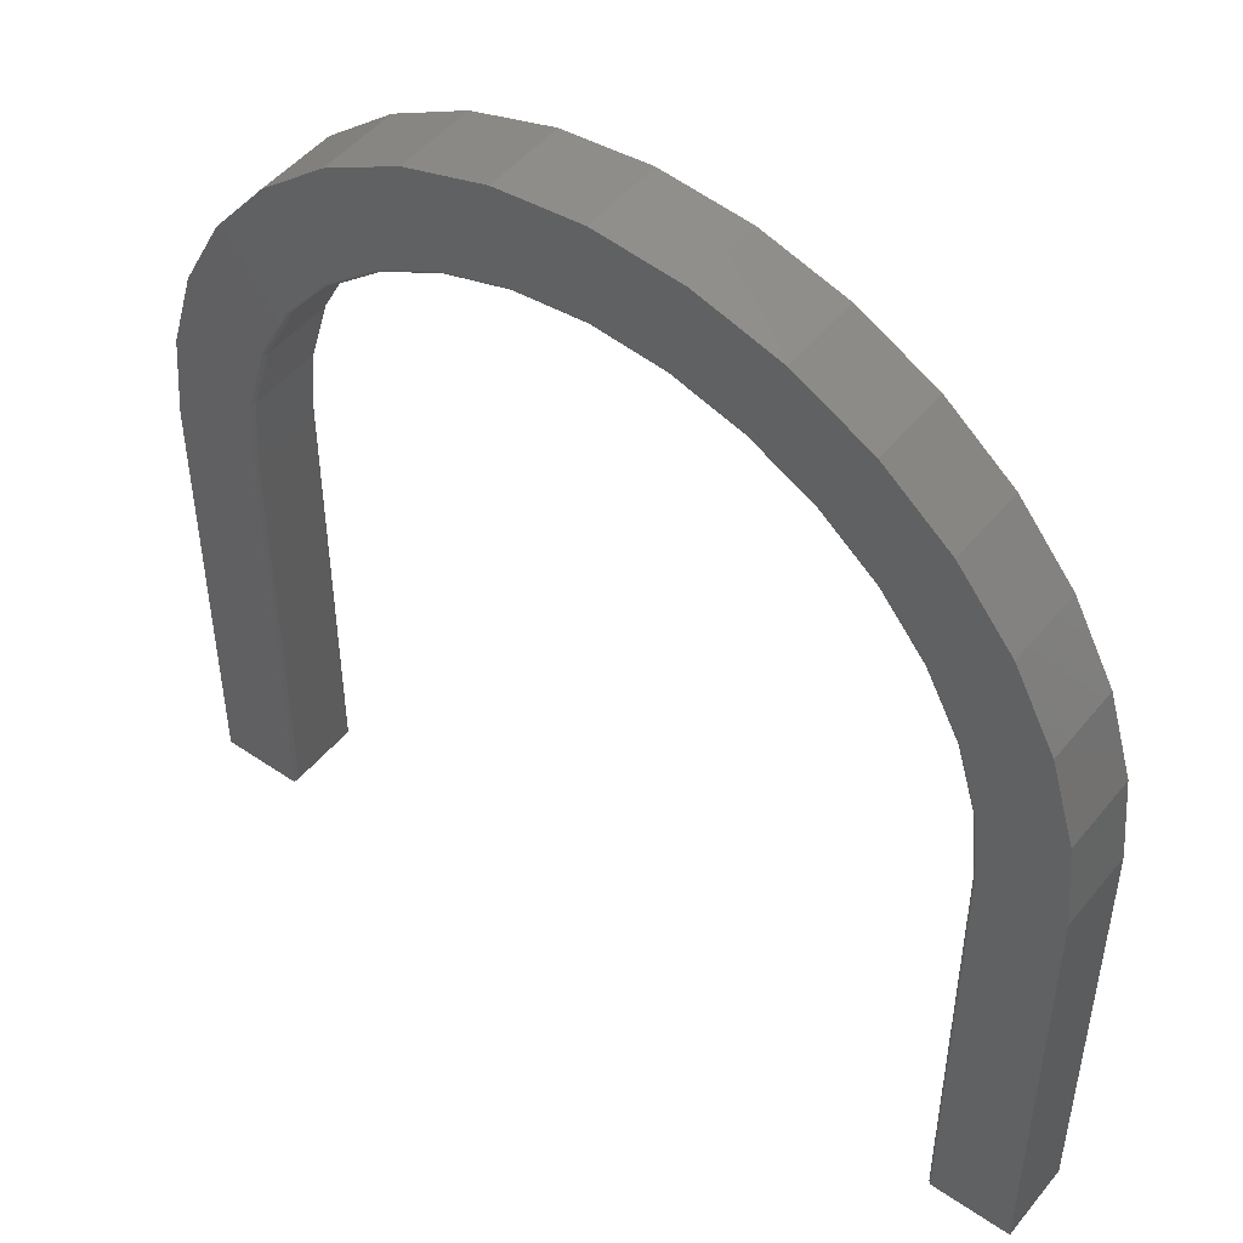
<metadata>
{"format":"stl","ext":"stl","renderer":"f3d","projection":"perspective","resolution":1024,"background":"white","views":[{"elev":48.7,"azim":37.3,"up":"+Z"}]}
</metadata>
<code>
# stl→obj: 380 verts, 756 faces
v -0.6236 -0.1328 0.4246
v -0.4354 -0.1328 0.4275
v -0.3421 -0.1328 0.504
v 0.4167 -0.1328 0.6315
v 9.713e-16 -0.1328 0.6078
v 0.1201 -0.1328 0.596
v -0.4167 -0.1328 0.6315
v -0.5303 -0.1328 0.5382
v -0.1201 -0.1328 0.596
v 0.287 -0.1328 0.7008
v -0.287 -0.1328 0.7008
v -0.1463 -0.1328 0.7435
v 0.1463 -0.1328 0.7435
v 1.003e-15 -0.1328 0.7579
v -0.2356 -0.1328 0.5609
v -0.5119 -0.1328 0.3342
v -0.6929 -0.1328 0.2949
v -0.5688 -0.1328 0.2277
v -0.7356 -0.1328 0.1542
v -0.6039 -0.1328 0.1122
v -0.6157 -0.1328 -0.007895
v -0.75 -0.1328 0.007895
v -0.6157 -0.1328 -0.75
v -0.75 -0.1328 -0.75
v 0.5303 -0.1328 0.5382
v 0.2356 -0.1328 0.5609
v 0.6236 -0.1328 0.4246
v 0.3421 -0.1328 0.504
v 0.4354 -0.1328 0.4275
v 0.6929 -0.1328 0.2949
v 0.5119 -0.1328 0.3342
v 0.7356 -0.1328 0.1542
v 0.5688 -0.1328 0.2277
v 0.6039 -0.1328 0.1122
v 0.75 -0.1328 0.007895
v 0.6157 -0.1328 -0.007895
v 0.75 -0.1328 -0.75
v 0.6157 -0.1328 -0.75
v -0.3421 1.845e-16 0.504
v -0.4354 1.657e-16 0.4275
v -0.6236 1.436e-16 0.4246
v 0.1201 2.46e-16 0.596
v 8.314e-17 2.34e-16 0.6078
v 0.4167 2.82e-16 0.6315
v -0.4167 1.895e-16 0.6315
v -0.287 2.116e-16 0.7008
v 0.287 2.753e-16 0.7008
v -0.1201 2.194e-16 0.596
v -0.5303 1.665e-16 0.5382
v 9.881e-16 2.498e-16 0.7579
v 0.1463 2.644e-16 0.7435
v -0.1463 2.32e-16 0.7435
v -0.2356 2.027e-16 0.5609
v -0.6039 1.119e-16 0.1122
v -0.7356 1.011e-16 0.1542
v -0.5688 1.287e-16 0.2277
v -0.6929 1.215e-16 0.2949
v -0.5119 1.468e-16 0.3342
v -0.6157 9.73e-17 -0.007895
v -0.75 8.327e-17 0.007895
v -0.6157 1.144e-17 -0.75
v -0.75 0 -0.75
v 0.4354 2.623e-16 0.4275
v 0.3421 2.605e-16 0.504
v 0.6236 2.82e-16 0.4246
v 0.2356 2.55e-16 0.5609
v 0.5303 2.843e-16 0.5382
v 0.6039 2.46e-16 0.1122
v 0.5688 2.55e-16 0.2277
v 0.7356 2.644e-16 0.1542
v 0.5119 2.605e-16 0.3342
v 0.6929 2.753e-16 0.2949
v 0.75 2.507e-16 0.007895
v 0.6157 2.34e-16 -0.007895
v 0.75 1.665e-16 -0.75
v 0.6157 1.516e-16 -0.75
v 0.6079 -0.125 -0.007895
v 0.6079 -0.007812 -0.007895
v 0.6079 -0.125 -0.7422
v 0.6079 -0.007812 -0.7422
v 8.096e-16 -0.007812 0.6
v -0.1186 -0.125 0.5883
v -0.1186 -0.007812 0.5883
v -0.2326 -0.125 0.5537
v -0.2326 -0.007812 0.5537
v -0.3377 -0.125 0.4976
v -0.3377 -0.007812 0.4976
v -0.4298 -0.125 0.422
v -0.4298 -0.007812 0.422
v -0.5054 -0.125 0.3298
v -0.5054 -0.007812 0.3298
v -0.5616 -0.125 0.2247
v -0.5616 -0.007812 0.2247
v -0.5962 -0.125 0.1107
v -0.5962 -0.007812 0.1107
v -0.6079 -0.125 -0.007895
v -0.6079 -0.007812 -0.007895
v 8.226e-16 -0.125 0.6
v 0.1186 -0.007812 0.5883
v 0.1186 -0.125 0.5883
v 0.2326 -0.007812 0.5537
v 0.2326 -0.125 0.5537
v 0.3377 -0.007812 0.4976
v 0.3377 -0.125 0.4976
v 0.4298 -0.007812 0.422
v 0.4298 -0.125 0.422
v 0.5054 -0.007812 0.3298
v 0.5054 -0.125 0.3298
v 0.5616 -0.007812 0.2247
v 0.5616 -0.125 0.2247
v 0.5962 -0.007812 0.1107
v 0.5962 -0.125 0.1107
v -0.6079 -0.125 -0.7422
v -0.6079 -0.007812 -0.7422
v 0.608 -0.006288 -0.007895
v 0.608 -0.006567 -0.7434
v 0.6135 -0.0003152 -0.7497
v 0.6112 -0.001405 -0.7486
v 0.6127 -0.0005947 -0.007895
v 0.6114 -0.001317 -0.007895
v 0.6094 -0.003156 -0.7468
v 0.6088 -0.004218 -0.7458
v 0.6083 -0.005364 -0.7446
v 0.6092 -0.003472 -0.007895
v 0.6085 -0.004823 -0.007895
v 0.6142 -0.0001501 -0.007895
v 0.6102 -0.002288 -0.007895
v 0.6103 -0.00221 -0.7478
v -0.608 -0.006571 -0.7434
v -0.608 -0.006288 -0.007895
v -0.6142 -0.0001501 -0.007895
v -0.6127 -0.0005947 -0.007895
v -0.6114 -0.001317 -0.007895
v -0.6135 -0.0003152 -0.7497
v -0.6112 -0.001405 -0.7486
v -0.6094 -0.003156 -0.7468
v -0.6085 -0.004823 -0.007895
v -0.6088 -0.004218 -0.7458
v -0.6083 -0.005364 -0.7446
v -0.6103 -0.00221 -0.7478
v -0.6102 -0.002288 -0.007895
v -0.6092 -0.003472 -0.007895
v 0.608 -0.1262 -0.7434
v 0.6112 -0.1314 -0.7486
v 0.6103 -0.1306 -0.7478
v 0.6094 -0.1297 -0.7468
v 0.6088 -0.1286 -0.7458
v 0.6083 -0.1274 -0.7446
v 0.6135 -0.1325 -0.7497
v -0.608 -0.1265 -0.007895
v -0.608 -0.1262 -0.7434
v -0.6085 -0.128 -0.007895
v -0.6083 -0.1274 -0.7446
v -0.6092 -0.1293 -0.007895
v -0.6088 -0.1286 -0.7458
v -0.6094 -0.1297 -0.7468
v -0.6112 -0.1314 -0.7486
v -0.6127 -0.1322 -0.007895
v -0.6135 -0.1325 -0.7497
v -0.6103 -0.1306 -0.7478
v -0.6102 -0.1305 -0.007895
v -0.6114 -0.1315 -0.007895
v -0.6142 -0.1327 -0.007895
v 0.608 -0.1265 -0.007895
v 0.6085 -0.128 -0.007895
v 0.6092 -0.1293 -0.007895
v 0.6114 -0.1315 -0.007895
v 0.6127 -0.1322 -0.007895
v 0.6102 -0.1305 -0.007895
v 0.6142 -0.1327 -0.007895
v -0.5964 -0.1265 0.1107
v -0.5968 -0.128 0.1108
v -0.5975 -0.1293 0.111
v -0.5985 -0.1305 0.1111
v -0.5996 -0.1315 0.1114
v -0.6009 -0.1322 0.1116
v -0.6024 -0.1327 0.1119
v 0.5964 -0.1265 0.1107
v 0.5968 -0.128 0.1108
v 0.5975 -0.1293 0.111
v 0.5985 -0.1305 0.1111
v 0.5996 -0.1315 0.1114
v 0.6009 -0.1322 0.1116
v 0.6024 -0.1327 0.1119
v 0.5618 -0.1265 0.2248
v 0.5622 -0.128 0.225
v 0.5628 -0.1293 0.2252
v 0.5637 -0.1305 0.2256
v 0.5648 -0.1315 0.2261
v 0.5661 -0.1322 0.2266
v 0.5674 -0.1327 0.2271
v 0.5056 -0.1265 0.3299
v 0.5059 -0.128 0.3302
v 0.5065 -0.1293 0.3306
v 0.5073 -0.1305 0.3311
v 0.5083 -0.1315 0.3318
v 0.5095 -0.1322 0.3325
v 0.5107 -0.1327 0.3333
v 0.43 -0.1265 0.4221
v 0.4303 -0.128 0.4224
v 0.4308 -0.1293 0.4229
v 0.4315 -0.1305 0.4236
v 0.4323 -0.1315 0.4244
v 0.4333 -0.1322 0.4254
v 0.4343 -0.1327 0.4264
v 0.3378 -0.1265 0.4977
v 0.3381 -0.128 0.498
v 0.3385 -0.1293 0.4986
v 0.339 -0.1305 0.4995
v 0.3397 -0.1315 0.5004
v 0.3404 -0.1322 0.5016
v 0.3412 -0.1327 0.5028
v 0.2327 -0.1265 0.5539
v 0.2329 -0.128 0.5543
v 0.2331 -0.1293 0.5549
v 0.2335 -0.1305 0.5558
v 0.234 -0.1315 0.5569
v 0.2345 -0.1322 0.5582
v 0.235 -0.1327 0.5595
v 0.1186 -0.1265 0.5885
v 0.1187 -0.128 0.5889
v 0.1189 -0.1293 0.5896
v 0.119 -0.1305 0.5906
v 0.1193 -0.1315 0.5917
v 0.1195 -0.1322 0.593
v 0.1198 -0.1327 0.5945
v 1.221e-15 -0.1265 0.6002
v 1.166e-15 -0.128 0.6006
v 1.194e-15 -0.1293 0.6013
v 1.222e-15 -0.1305 0.6023
v 1.222e-15 -0.1315 0.6035
v 1.222e-15 -0.1322 0.6048
v 1.222e-15 -0.1327 0.6063
v -0.1186 -0.1265 0.5885
v -0.1187 -0.128 0.5889
v -0.1189 -0.1293 0.5896
v -0.119 -0.1305 0.5906
v -0.1193 -0.1315 0.5917
v -0.1195 -0.1322 0.593
v -0.1198 -0.1327 0.5945
v -0.2327 -0.1265 0.5539
v -0.2329 -0.128 0.5543
v -0.2331 -0.1293 0.5549
v -0.2335 -0.1305 0.5558
v -0.234 -0.1315 0.5569
v -0.2345 -0.1322 0.5582
v -0.235 -0.1327 0.5595
v -0.3378 -0.1265 0.4977
v -0.3381 -0.128 0.498
v -0.3385 -0.1293 0.4986
v -0.339 -0.1305 0.4995
v -0.3397 -0.1315 0.5004
v -0.3404 -0.1322 0.5016
v -0.3412 -0.1327 0.5028
v -0.43 -0.1265 0.4221
v -0.4303 -0.128 0.4224
v -0.4308 -0.1293 0.4229
v -0.4315 -0.1305 0.4236
v -0.4323 -0.1315 0.4244
v -0.4333 -0.1322 0.4254
v -0.4343 -0.1327 0.4264
v -0.5056 -0.1265 0.3299
v -0.5059 -0.128 0.3302
v -0.5065 -0.1293 0.3306
v -0.5073 -0.1305 0.3311
v -0.5083 -0.1315 0.3318
v -0.5095 -0.1322 0.3325
v -0.5107 -0.1327 0.3333
v -0.5618 -0.1265 0.2248
v -0.5622 -0.128 0.225
v -0.5628 -0.1293 0.2252
v -0.5637 -0.1305 0.2256
v -0.5648 -0.1315 0.2261
v -0.5661 -0.1322 0.2266
v -0.5674 -0.1327 0.2271
v -0.6024 -0.0001501 0.1119
v -0.6009 -0.0005947 0.1116
v -0.5996 -0.001317 0.1114
v -0.5985 -0.002288 0.1111
v -0.5975 -0.003472 0.111
v -0.5968 -0.004823 0.1108
v -0.5964 -0.006288 0.1107
v 0.6024 -0.0001501 0.1119
v 0.6009 -0.0005947 0.1116
v 0.5996 -0.001317 0.1114
v 0.5985 -0.002288 0.1111
v 0.5975 -0.003472 0.111
v 0.5968 -0.004823 0.1108
v 0.5964 -0.006288 0.1107
v 0.5674 -0.0001501 0.2271
v 0.5661 -0.0005947 0.2266
v 0.5648 -0.001317 0.2261
v 0.5637 -0.002288 0.2256
v 0.5628 -0.003472 0.2252
v 0.5622 -0.004823 0.225
v 0.5618 -0.006288 0.2248
v 0.5107 -0.0001501 0.3333
v 0.5095 -0.0005947 0.3325
v 0.5083 -0.001317 0.3318
v 0.5073 -0.002288 0.3311
v 0.5065 -0.003472 0.3306
v 0.5059 -0.004823 0.3302
v 0.5056 -0.006288 0.3299
v 0.4343 -0.0001501 0.4264
v 0.4333 -0.0005947 0.4254
v 0.4323 -0.001317 0.4244
v 0.4315 -0.002288 0.4236
v 0.4308 -0.003472 0.4229
v 0.4303 -0.004823 0.4224
v 0.43 -0.006288 0.4221
v 0.3412 -0.0001501 0.5028
v 0.3404 -0.0005947 0.5016
v 0.3397 -0.001317 0.5004
v 0.339 -0.002288 0.4995
v 0.3385 -0.003472 0.4986
v 0.3381 -0.004823 0.498
v 0.3378 -0.006288 0.4977
v 0.235 -0.0001501 0.5595
v 0.2345 -0.0005947 0.5582
v 0.234 -0.001317 0.5569
v 0.2335 -0.002288 0.5558
v 0.2331 -0.003472 0.5549
v 0.2329 -0.004823 0.5543
v 0.2327 -0.006288 0.5539
v 0.1198 -0.0001501 0.5945
v 0.1195 -0.0005947 0.593
v 0.1193 -0.001317 0.5917
v 0.119 -0.002288 0.5906
v 0.1189 -0.003472 0.5896
v 0.1187 -0.004823 0.5889
v 0.1186 -0.006288 0.5885
v 1.657e-16 -0.0001501 0.6063
v 1.38e-16 -0.0005947 0.6048
v 1.381e-16 -0.001317 0.6035
v 1.382e-16 -0.002288 0.6023
v 1.383e-16 -0.003472 0.6013
v 1.662e-16 -0.004823 0.6006
v 1.386e-16 -0.006288 0.6002
v -0.1198 -0.0001501 0.5945
v -0.1195 -0.0005947 0.593
v -0.1193 -0.001317 0.5917
v -0.119 -0.002288 0.5906
v -0.1189 -0.003472 0.5896
v -0.1187 -0.004823 0.5889
v -0.1186 -0.006288 0.5885
v -0.235 -0.0001501 0.5595
v -0.2345 -0.0005947 0.5582
v -0.234 -0.001317 0.5569
v -0.2335 -0.002288 0.5558
v -0.2331 -0.003472 0.5549
v -0.2329 -0.004823 0.5543
v -0.2327 -0.006288 0.5539
v -0.3412 -0.0001501 0.5028
v -0.3404 -0.0005947 0.5016
v -0.3397 -0.001317 0.5004
v -0.339 -0.002288 0.4995
v -0.3385 -0.003472 0.4986
v -0.3381 -0.004823 0.498
v -0.3378 -0.006288 0.4977
v -0.4343 -0.0001501 0.4264
v -0.4333 -0.0005947 0.4254
v -0.4323 -0.001317 0.4244
v -0.4315 -0.002288 0.4236
v -0.4308 -0.003472 0.4229
v -0.4303 -0.004823 0.4224
v -0.43 -0.006288 0.4221
v -0.5107 -0.0001501 0.3333
v -0.5095 -0.0005947 0.3325
v -0.5083 -0.001317 0.3318
v -0.5073 -0.002288 0.3311
v -0.5065 -0.003472 0.3306
v -0.5059 -0.004823 0.3302
v -0.5056 -0.006288 0.3299
v -0.5674 -0.0001501 0.2271
v -0.5661 -0.0005947 0.2266
v -0.5648 -0.001317 0.2261
v -0.5637 -0.002288 0.2256
v -0.5628 -0.003472 0.2252
v -0.5622 -0.004823 0.225
v -0.5618 -0.006288 0.2248
f 1 2 3
f 4 5 6
f 7 8 9
f 7 9 5
f 7 5 4
f 7 4 10
f 7 10 11
f 11 10 12
f 12 10 13
f 12 13 14
f 1 3 8
f 8 3 15
f 8 15 9
f 2 1 16
f 16 1 17
f 16 17 18
f 18 17 19
f 18 19 20
f 20 19 21
f 21 19 22
f 21 22 23
f 23 22 24
f 4 6 25
f 25 6 26
f 25 26 27
f 27 26 28
f 27 28 29
f 27 29 30
f 30 29 31
f 30 31 32
f 32 31 33
f 32 33 34
f 32 34 35
f 35 34 36
f 35 36 37
f 37 36 38
f 39 40 41
f 42 43 44
f 45 46 47
f 45 47 44
f 45 44 43
f 45 43 48
f 45 48 49
f 50 51 52
f 52 51 47
f 52 47 46
f 48 53 49
f 49 53 39
f 49 39 41
f 54 55 56
f 56 55 57
f 56 57 58
f 58 57 41
f 58 41 40
f 54 59 55
f 55 59 60
f 59 61 60
f 60 61 62
f 63 64 65
f 65 64 66
f 65 66 67
f 67 66 42
f 67 42 44
f 68 69 70
f 70 69 71
f 70 71 72
f 72 71 63
f 72 63 65
f 70 73 68
f 68 73 74
f 73 75 74
f 74 75 76
f 38 76 37
f 37 76 75
f 77 78 79
f 79 78 80
f 81 82 83
f 83 82 84
f 83 84 85
f 85 84 86
f 85 86 87
f 87 86 88
f 87 88 89
f 89 88 90
f 89 90 91
f 91 90 92
f 91 92 93
f 93 92 94
f 93 94 95
f 95 94 96
f 95 96 97
f 82 81 98
f 98 81 99
f 98 99 100
f 100 99 101
f 100 101 102
f 102 101 103
f 102 103 104
f 104 103 105
f 104 105 106
f 106 105 107
f 106 107 108
f 108 107 109
f 108 109 110
f 110 109 111
f 110 111 112
f 112 111 78
f 112 78 77
f 113 114 96
f 96 114 97
f 24 62 23
f 23 62 61
f 80 115 116
f 80 78 115
f 117 118 119
f 119 118 120
f 121 122 123
f 124 123 125
f 125 123 116
f 125 116 115
f 74 76 126
f 126 76 117
f 126 117 119
f 120 118 127
f 127 118 128
f 127 128 124
f 124 128 121
f 124 121 123
f 97 129 130
f 97 114 129
f 131 132 133
f 134 133 135
f 136 137 138
f 137 139 138
f 137 130 129
f 137 129 139
f 61 59 134
f 134 59 131
f 134 131 133
f 135 133 140
f 140 133 141
f 140 141 136
f 136 141 142
f 136 142 137
f 79 116 143
f 79 80 116
f 117 144 118
f 144 145 118
f 118 145 128
f 145 146 128
f 128 146 121
f 146 147 121
f 121 147 122
f 147 148 122
f 122 148 123
f 148 143 123
f 123 143 116
f 76 38 117
f 117 38 149
f 117 149 144
f 113 150 151
f 113 96 150
f 150 152 151
f 151 152 153
f 152 154 153
f 153 154 155
f 154 156 155
f 157 158 159
f 156 154 160
f 160 154 161
f 160 161 157
f 157 161 162
f 157 162 158
f 21 23 163
f 163 23 159
f 163 159 158
f 77 143 164
f 77 79 143
f 164 143 148
f 164 148 147
f 164 147 165
f 165 147 146
f 165 146 166
f 167 149 168
f 166 146 169
f 169 146 145
f 169 145 167
f 167 145 144
f 167 144 149
f 38 36 149
f 149 36 170
f 149 170 168
f 114 151 129
f 114 113 151
f 151 153 129
f 129 153 139
f 153 155 139
f 139 155 138
f 155 156 138
f 138 156 136
f 156 160 136
f 136 160 140
f 160 157 140
f 140 157 135
f 157 159 135
f 23 61 159
f 159 61 134
f 159 134 135
f 96 94 150
f 150 94 171
f 150 171 152
f 152 171 172
f 152 172 154
f 154 172 173
f 154 173 161
f 161 173 174
f 161 174 162
f 162 174 175
f 162 175 158
f 158 175 176
f 158 176 163
f 163 176 177
f 163 177 21
f 21 177 20
f 112 77 178
f 178 77 164
f 178 164 179
f 179 164 165
f 179 165 180
f 180 165 166
f 180 166 181
f 181 166 169
f 181 169 182
f 182 169 167
f 182 167 183
f 183 167 168
f 183 168 184
f 184 168 170
f 184 170 34
f 34 170 36
f 110 112 185
f 185 112 178
f 185 178 186
f 186 178 179
f 186 179 187
f 187 179 180
f 187 180 188
f 188 180 181
f 188 181 189
f 189 181 182
f 189 182 190
f 190 182 183
f 190 183 191
f 191 183 184
f 191 184 33
f 33 184 34
f 108 110 192
f 192 110 185
f 192 185 193
f 193 185 186
f 193 186 194
f 194 186 187
f 194 187 195
f 195 187 188
f 195 188 196
f 196 188 189
f 196 189 197
f 197 189 190
f 197 190 198
f 198 190 191
f 198 191 31
f 31 191 33
f 106 108 199
f 199 108 192
f 199 192 200
f 200 192 193
f 200 193 201
f 201 193 194
f 201 194 202
f 202 194 195
f 202 195 203
f 203 195 196
f 203 196 204
f 204 196 197
f 204 197 205
f 205 197 198
f 205 198 29
f 29 198 31
f 104 106 206
f 206 106 199
f 206 199 207
f 207 199 200
f 207 200 208
f 208 200 201
f 208 201 209
f 209 201 202
f 209 202 210
f 210 202 203
f 210 203 211
f 211 203 204
f 211 204 212
f 212 204 205
f 212 205 28
f 28 205 29
f 102 104 213
f 213 104 206
f 213 206 214
f 214 206 207
f 214 207 215
f 215 207 208
f 215 208 216
f 216 208 209
f 216 209 217
f 217 209 210
f 217 210 218
f 218 210 211
f 218 211 219
f 219 211 212
f 219 212 26
f 26 212 28
f 100 102 220
f 220 102 213
f 220 213 221
f 221 213 214
f 221 214 222
f 222 214 215
f 222 215 223
f 223 215 216
f 223 216 224
f 224 216 217
f 224 217 225
f 225 217 218
f 225 218 226
f 226 218 219
f 226 219 6
f 6 219 26
f 98 100 227
f 227 100 220
f 227 220 228
f 228 220 221
f 228 221 229
f 229 221 222
f 229 222 230
f 230 222 223
f 230 223 231
f 231 223 224
f 231 224 232
f 232 224 225
f 232 225 233
f 233 225 226
f 233 226 5
f 5 226 6
f 82 98 234
f 234 98 227
f 234 227 235
f 235 227 228
f 235 228 236
f 236 228 229
f 236 229 237
f 237 229 230
f 237 230 238
f 238 230 231
f 238 231 239
f 239 231 232
f 239 232 240
f 240 232 233
f 240 233 9
f 9 233 5
f 84 82 241
f 241 82 234
f 241 234 242
f 242 234 235
f 242 235 243
f 243 235 236
f 243 236 244
f 244 236 237
f 244 237 245
f 245 237 238
f 245 238 246
f 246 238 239
f 246 239 247
f 247 239 240
f 247 240 15
f 15 240 9
f 86 84 248
f 248 84 241
f 248 241 249
f 249 241 242
f 249 242 250
f 250 242 243
f 250 243 251
f 251 243 244
f 251 244 252
f 252 244 245
f 252 245 253
f 253 245 246
f 253 246 254
f 254 246 247
f 254 247 3
f 3 247 15
f 88 86 255
f 255 86 248
f 255 248 256
f 256 248 249
f 256 249 257
f 257 249 250
f 257 250 258
f 258 250 251
f 258 251 259
f 259 251 252
f 259 252 260
f 260 252 253
f 260 253 261
f 261 253 254
f 261 254 2
f 2 254 3
f 90 88 262
f 262 88 255
f 262 255 263
f 263 255 256
f 263 256 264
f 264 256 257
f 264 257 265
f 265 257 258
f 265 258 266
f 266 258 259
f 266 259 267
f 267 259 260
f 267 260 268
f 268 260 261
f 268 261 16
f 16 261 2
f 92 90 269
f 269 90 262
f 269 262 270
f 270 262 263
f 270 263 271
f 271 263 264
f 271 264 272
f 272 264 265
f 272 265 273
f 273 265 266
f 273 266 274
f 274 266 267
f 274 267 275
f 275 267 268
f 275 268 18
f 18 268 16
f 94 92 171
f 171 92 269
f 171 269 172
f 172 269 270
f 172 270 173
f 173 270 271
f 173 271 174
f 174 271 272
f 174 272 175
f 175 272 273
f 175 273 176
f 176 273 274
f 176 274 177
f 177 274 275
f 177 275 20
f 20 275 18
f 59 54 131
f 131 54 276
f 131 276 132
f 132 276 277
f 132 277 133
f 133 277 278
f 133 278 141
f 141 278 279
f 141 279 142
f 142 279 280
f 142 280 137
f 137 280 281
f 137 281 130
f 130 281 282
f 130 282 97
f 97 282 95
f 68 74 283
f 283 74 126
f 283 126 284
f 284 126 119
f 284 119 285
f 285 119 120
f 285 120 286
f 286 120 127
f 286 127 287
f 287 127 124
f 287 124 288
f 288 124 125
f 288 125 289
f 289 125 115
f 289 115 111
f 111 115 78
f 69 68 290
f 290 68 283
f 290 283 291
f 291 283 284
f 291 284 292
f 292 284 285
f 292 285 293
f 293 285 286
f 293 286 294
f 294 286 287
f 294 287 295
f 295 287 288
f 295 288 296
f 296 288 289
f 296 289 109
f 109 289 111
f 71 69 297
f 297 69 290
f 297 290 298
f 298 290 291
f 298 291 299
f 299 291 292
f 299 292 300
f 300 292 293
f 300 293 301
f 301 293 294
f 301 294 302
f 302 294 295
f 302 295 303
f 303 295 296
f 303 296 107
f 107 296 109
f 63 71 304
f 304 71 297
f 304 297 305
f 305 297 298
f 305 298 306
f 306 298 299
f 306 299 307
f 307 299 300
f 307 300 308
f 308 300 301
f 308 301 309
f 309 301 302
f 309 302 310
f 310 302 303
f 310 303 105
f 105 303 107
f 64 63 311
f 311 63 304
f 311 304 312
f 312 304 305
f 312 305 313
f 313 305 306
f 313 306 314
f 314 306 307
f 314 307 315
f 315 307 308
f 315 308 316
f 316 308 309
f 316 309 317
f 317 309 310
f 317 310 103
f 103 310 105
f 66 64 318
f 318 64 311
f 318 311 319
f 319 311 312
f 319 312 320
f 320 312 313
f 320 313 321
f 321 313 314
f 321 314 322
f 322 314 315
f 322 315 323
f 323 315 316
f 323 316 324
f 324 316 317
f 324 317 101
f 101 317 103
f 42 66 325
f 325 66 318
f 325 318 326
f 326 318 319
f 326 319 327
f 327 319 320
f 327 320 328
f 328 320 321
f 328 321 329
f 329 321 322
f 329 322 330
f 330 322 323
f 330 323 331
f 331 323 324
f 331 324 99
f 99 324 101
f 43 42 332
f 332 42 325
f 332 325 333
f 333 325 326
f 333 326 334
f 334 326 327
f 334 327 335
f 335 327 328
f 335 328 336
f 336 328 329
f 336 329 337
f 337 329 330
f 337 330 338
f 338 330 331
f 338 331 81
f 81 331 99
f 48 43 339
f 339 43 332
f 339 332 340
f 340 332 333
f 340 333 341
f 341 333 334
f 341 334 342
f 342 334 335
f 342 335 343
f 343 335 336
f 343 336 344
f 344 336 337
f 344 337 345
f 345 337 338
f 345 338 83
f 83 338 81
f 53 48 346
f 346 48 339
f 346 339 347
f 347 339 340
f 347 340 348
f 348 340 341
f 348 341 349
f 349 341 342
f 349 342 350
f 350 342 343
f 350 343 351
f 351 343 344
f 351 344 352
f 352 344 345
f 352 345 85
f 85 345 83
f 39 53 353
f 353 53 346
f 353 346 354
f 354 346 347
f 354 347 355
f 355 347 348
f 355 348 356
f 356 348 349
f 356 349 357
f 357 349 350
f 357 350 358
f 358 350 351
f 358 351 359
f 359 351 352
f 359 352 87
f 87 352 85
f 40 39 360
f 360 39 353
f 360 353 361
f 361 353 354
f 361 354 362
f 362 354 355
f 362 355 363
f 363 355 356
f 363 356 364
f 364 356 357
f 364 357 365
f 365 357 358
f 365 358 366
f 366 358 359
f 366 359 89
f 89 359 87
f 58 40 367
f 367 40 360
f 367 360 368
f 368 360 361
f 368 361 369
f 369 361 362
f 369 362 370
f 370 362 363
f 370 363 371
f 371 363 364
f 371 364 372
f 372 364 365
f 372 365 373
f 373 365 366
f 373 366 91
f 91 366 89
f 56 58 374
f 374 58 367
f 374 367 375
f 375 367 368
f 375 368 376
f 376 368 369
f 376 369 377
f 377 369 370
f 377 370 378
f 378 370 371
f 378 371 379
f 379 371 372
f 379 372 380
f 380 372 373
f 380 373 93
f 93 373 91
f 54 56 276
f 276 56 374
f 276 374 277
f 277 374 375
f 277 375 278
f 278 375 376
f 278 376 279
f 279 376 377
f 279 377 280
f 280 377 378
f 280 378 281
f 281 378 379
f 281 379 282
f 282 379 380
f 282 380 95
f 95 380 93
f 22 60 24
f 24 60 62
f 60 22 55
f 55 22 19
f 55 19 57
f 57 19 17
f 57 17 41
f 41 17 1
f 41 1 49
f 49 1 8
f 49 8 45
f 45 8 7
f 45 7 46
f 46 7 11
f 46 11 52
f 52 11 12
f 52 12 50
f 50 12 14
f 50 14 51
f 51 14 13
f 51 13 47
f 47 13 10
f 47 10 44
f 44 10 4
f 44 4 67
f 67 4 25
f 67 25 65
f 65 25 27
f 65 27 72
f 72 27 30
f 72 30 70
f 70 30 32
f 70 32 73
f 73 32 35
f 37 75 35
f 35 75 73

</code>
